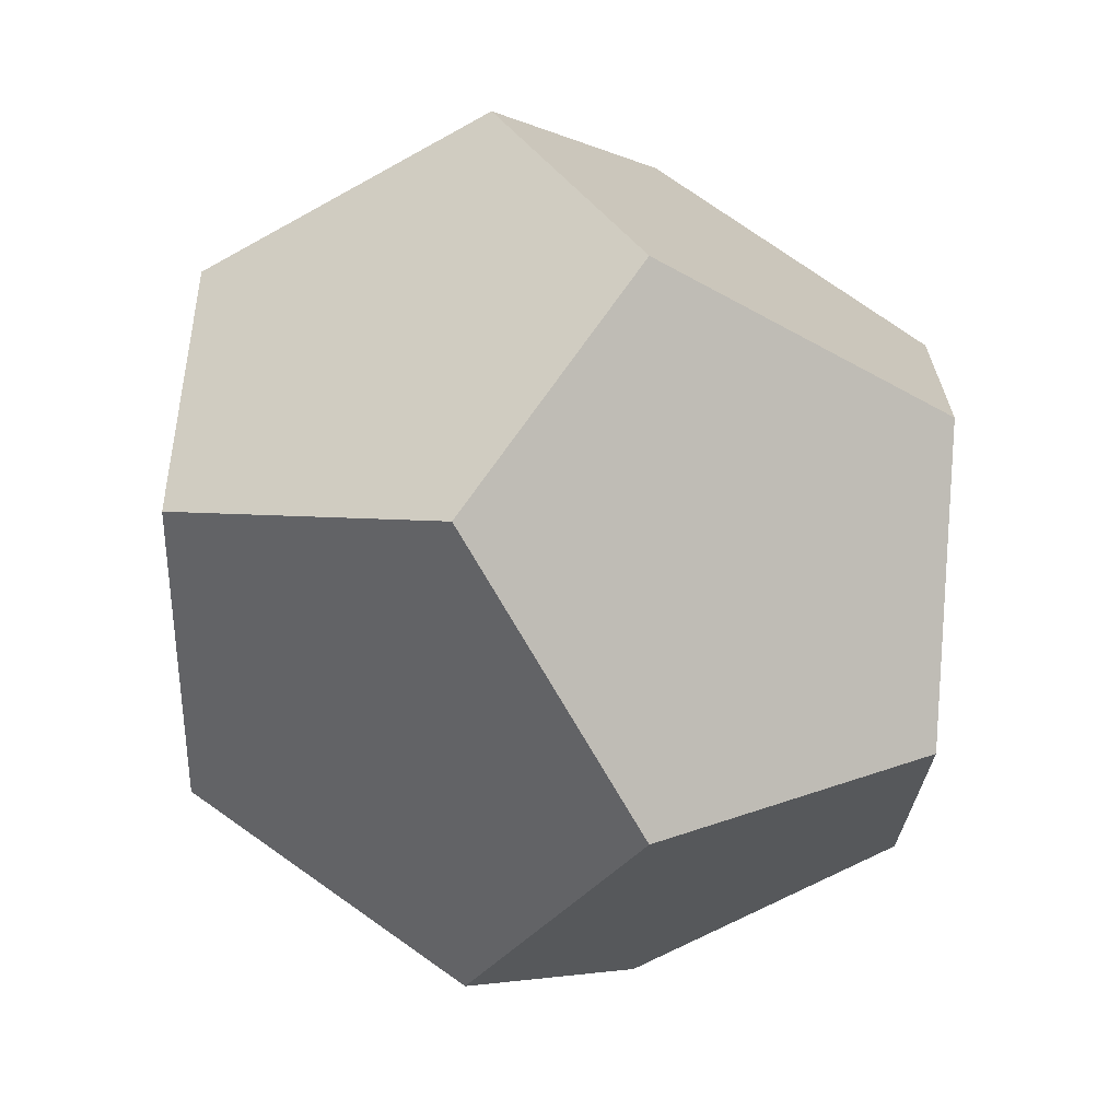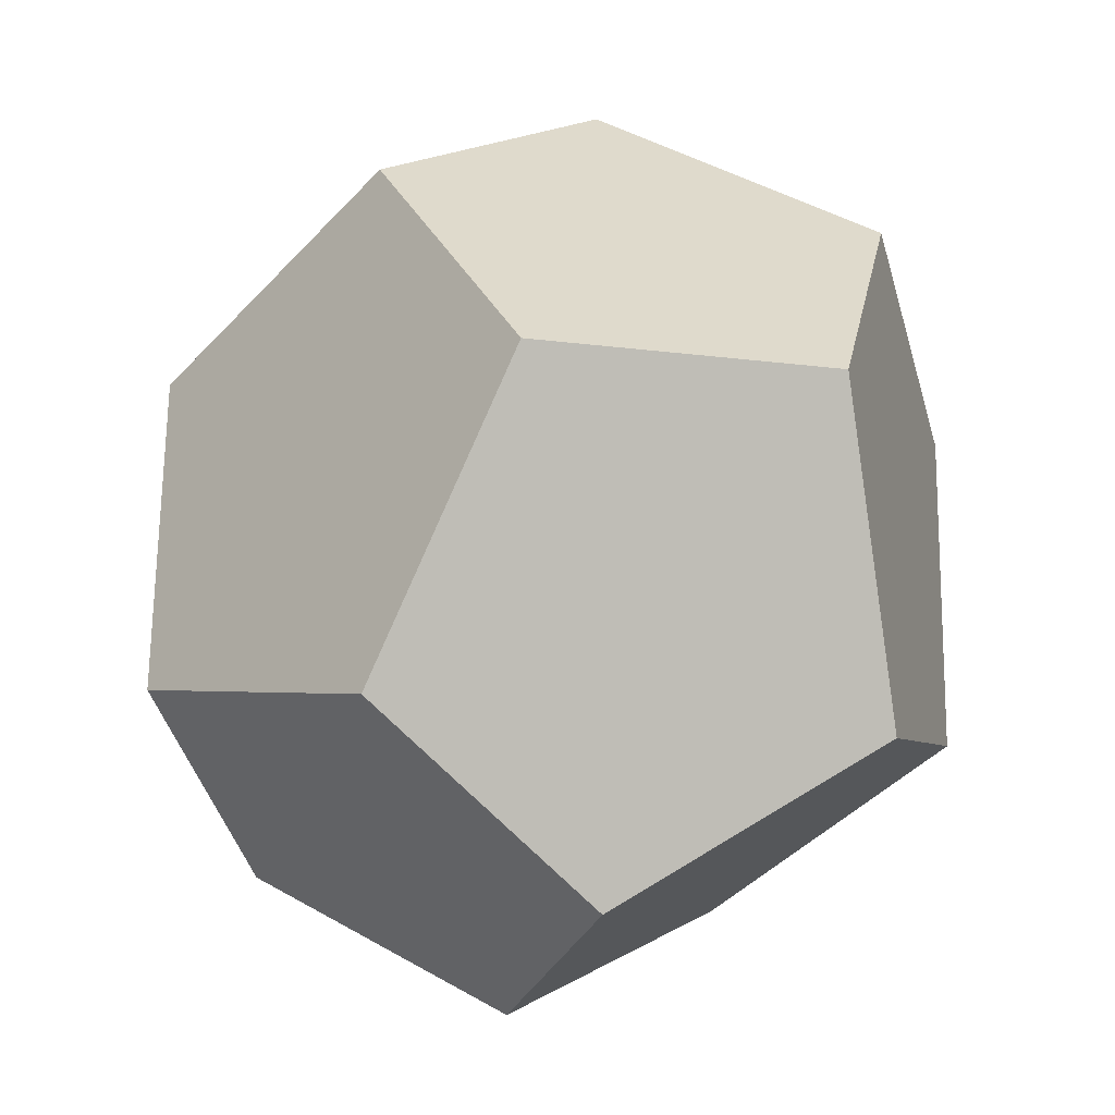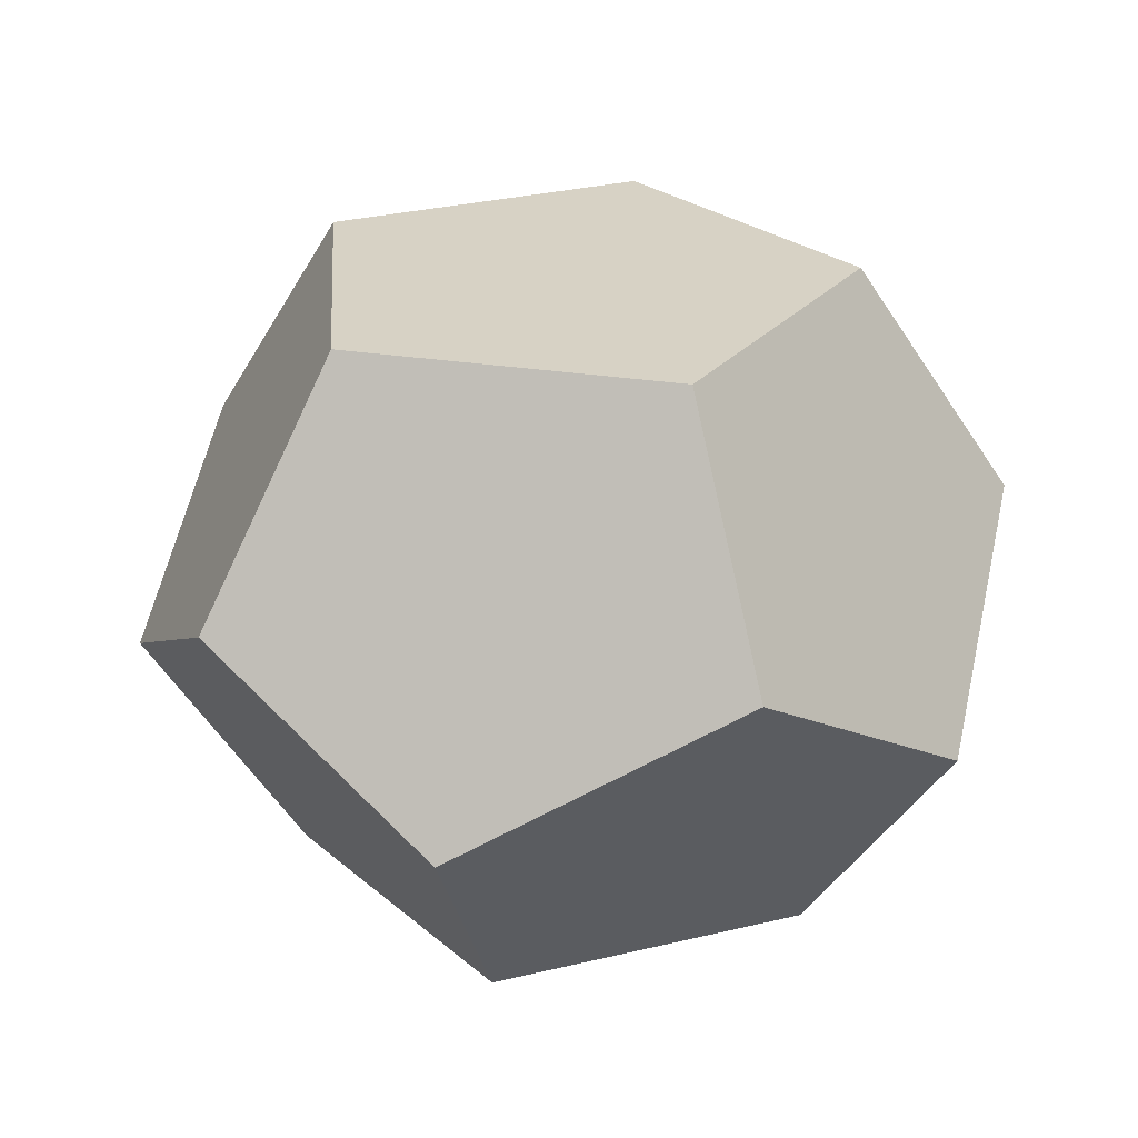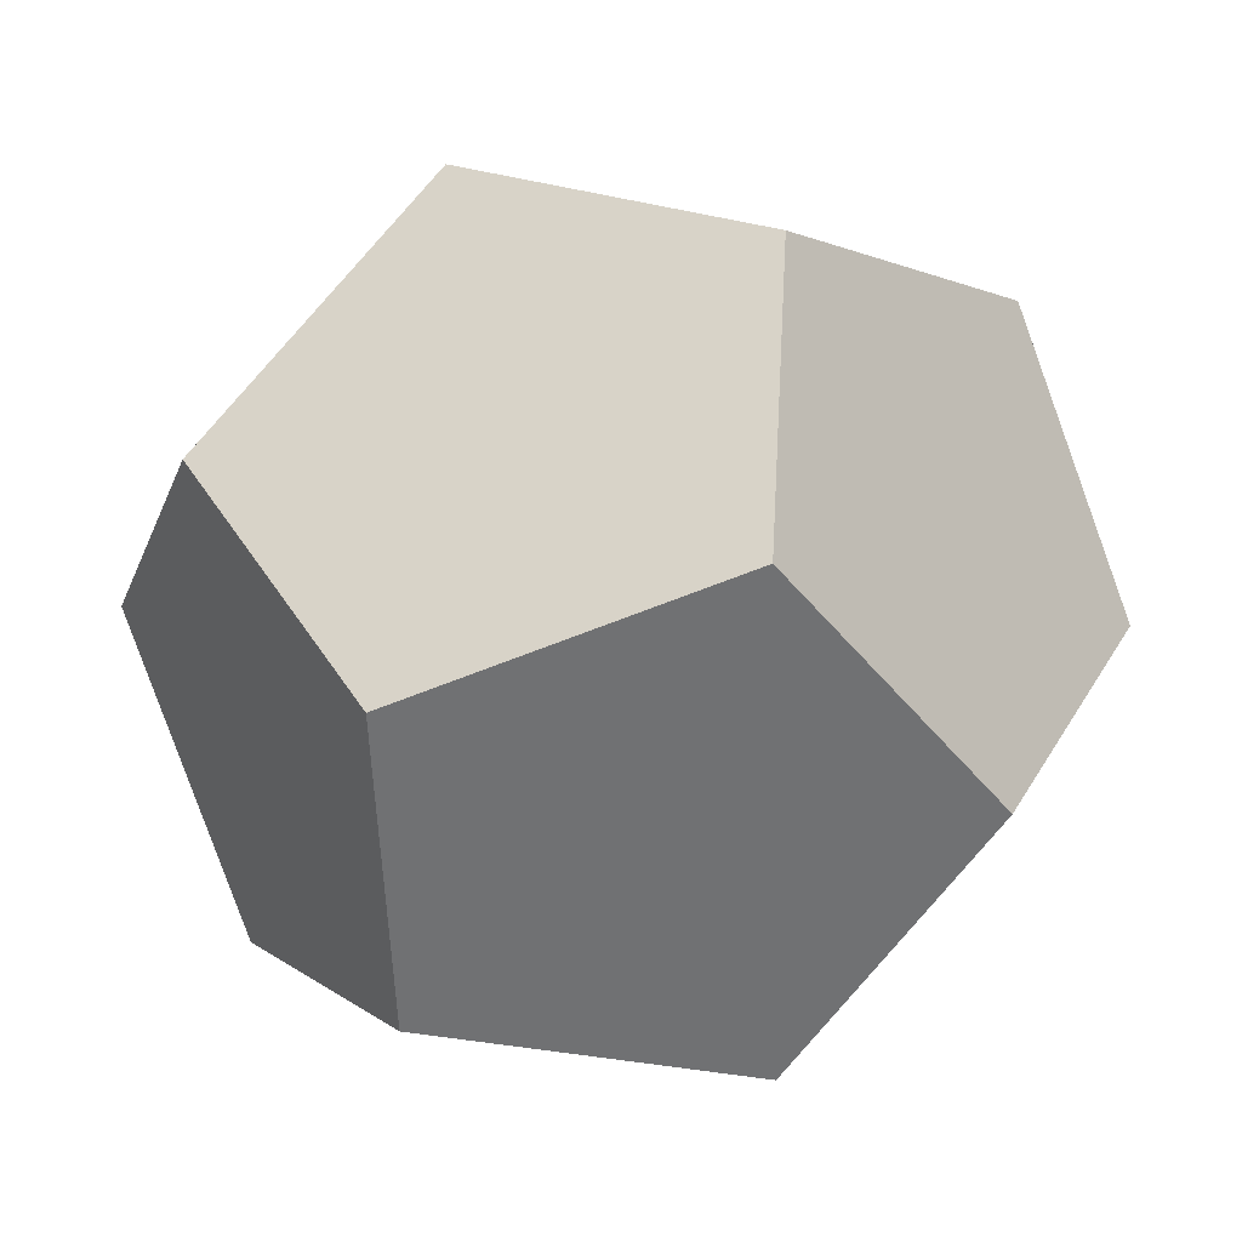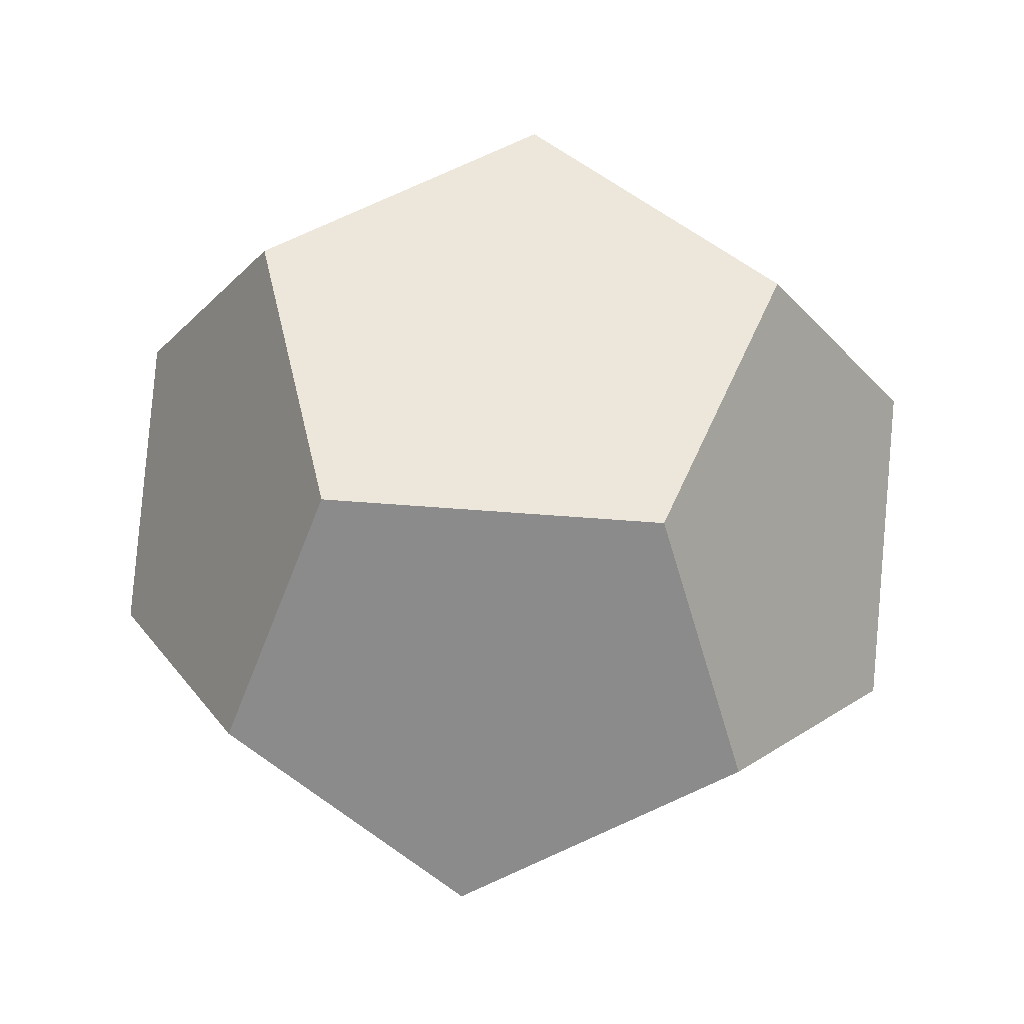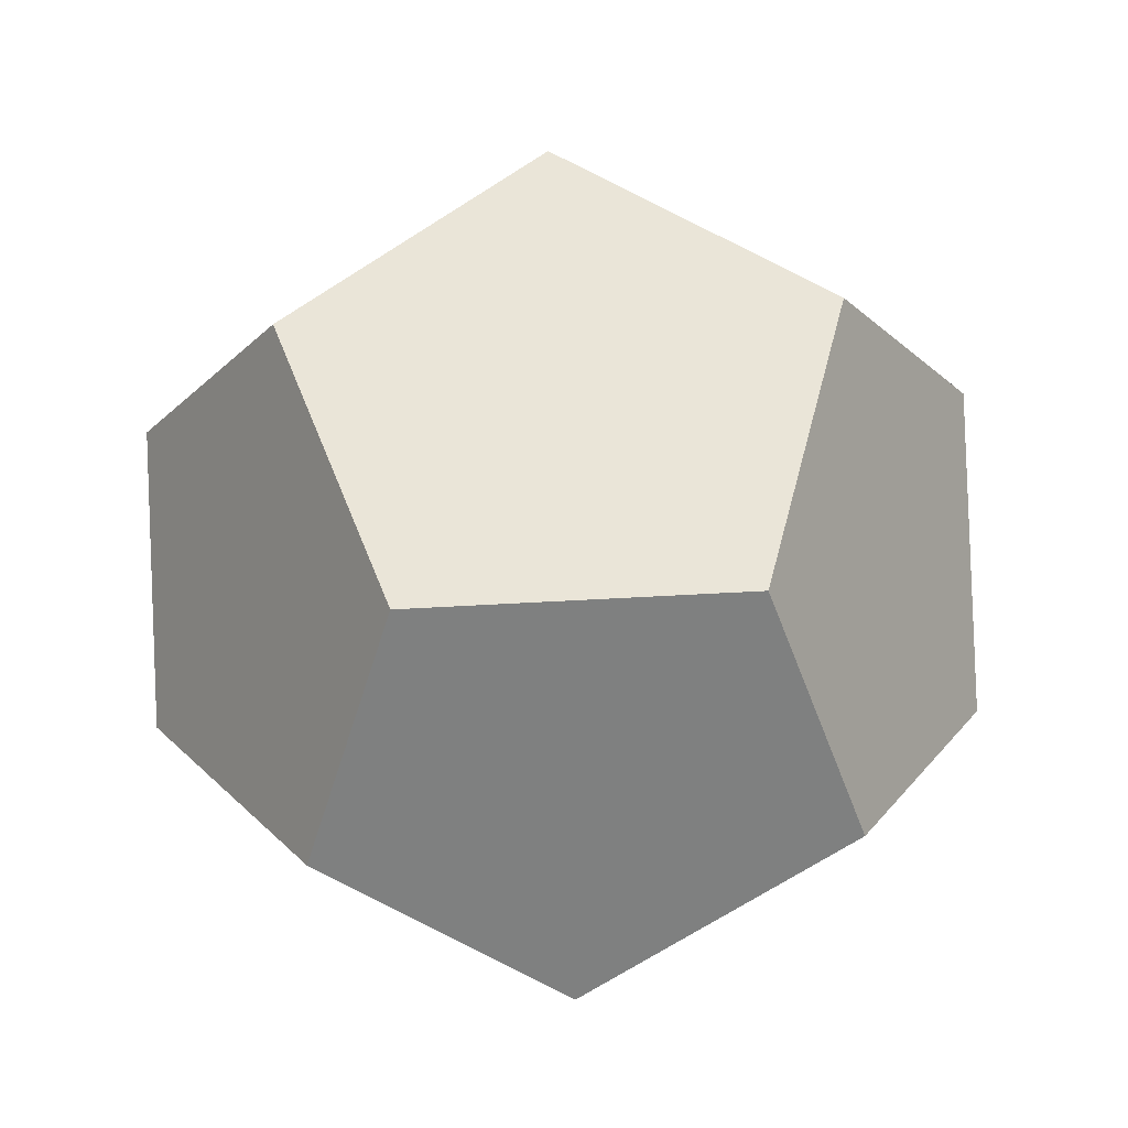
<metadata>
{"format":"obj","ext":"obj","renderer":"f3d","projection":"perspective","resolution":1024,"background":"white","views":[{"elev":35.6,"azim":31.2,"up":"+Y"},{"elev":-26.4,"azim":45.8,"up":"+Y"},{"elev":27.6,"azim":-148.2,"up":"+Z"},{"elev":35.2,"azim":173.3,"up":"+Y"},{"elev":54.0,"azim":-13.1,"up":"+Z"},{"elev":58.7,"azim":-21.3,"up":"+Z"}]}
</metadata>
<code>
v 0.2 0 0.45
v 0.3132 0 0.2803
v 0.2596 0.1751 0.1697
v 0.0618 0.1902 0.45
v 0.09677 0.2978 0.2803
v 0.0618 -0.1902 0.45
v 0.09677 -0.2978 0.2803
v 0.2468 -0.1928 0.1697
v -0.1618 -0.1176 0.45
v -0.1618 0.1176 0.45
v -0.08632 0.301 0.1697
v -0.2533 0.1841 0.2803
v -0.05513 0.1923 -0
v 0.1658 0.1118 0
v 0.1576 -0.1231 -0
v -0.2533 -0.1841 0.2803
v -0.1071 -0.2943 0.1697
v -0.0684 -0.1879 -0
v -0.313 0.01093 0.1697
v -0.1999 0.00698 -0
f 1 2 3
f 4 3 5
f 4 1 3
f 6 7 8
f 1 8 2
f 1 6 8
f 1 4 6
f 6 4 9
f 9 4 10
f 4 5 11
f 10 11 12
f 10 4 11
f 13 11 5
f 14 5 3
f 14 13 5
f 14 3 2
f 15 2 8
f 15 14 2
f 9 16 17
f 6 17 7
f 6 9 17
f 15 8 7
f 18 7 17
f 18 15 7
f 10 12 19
f 9 19 16
f 9 10 19
f 20 19 12
f 13 12 11
f 13 20 12
f 18 20 15
f 15 20 14
f 14 20 13
f 18 17 16
f 20 16 19
f 20 18 16

</code>
